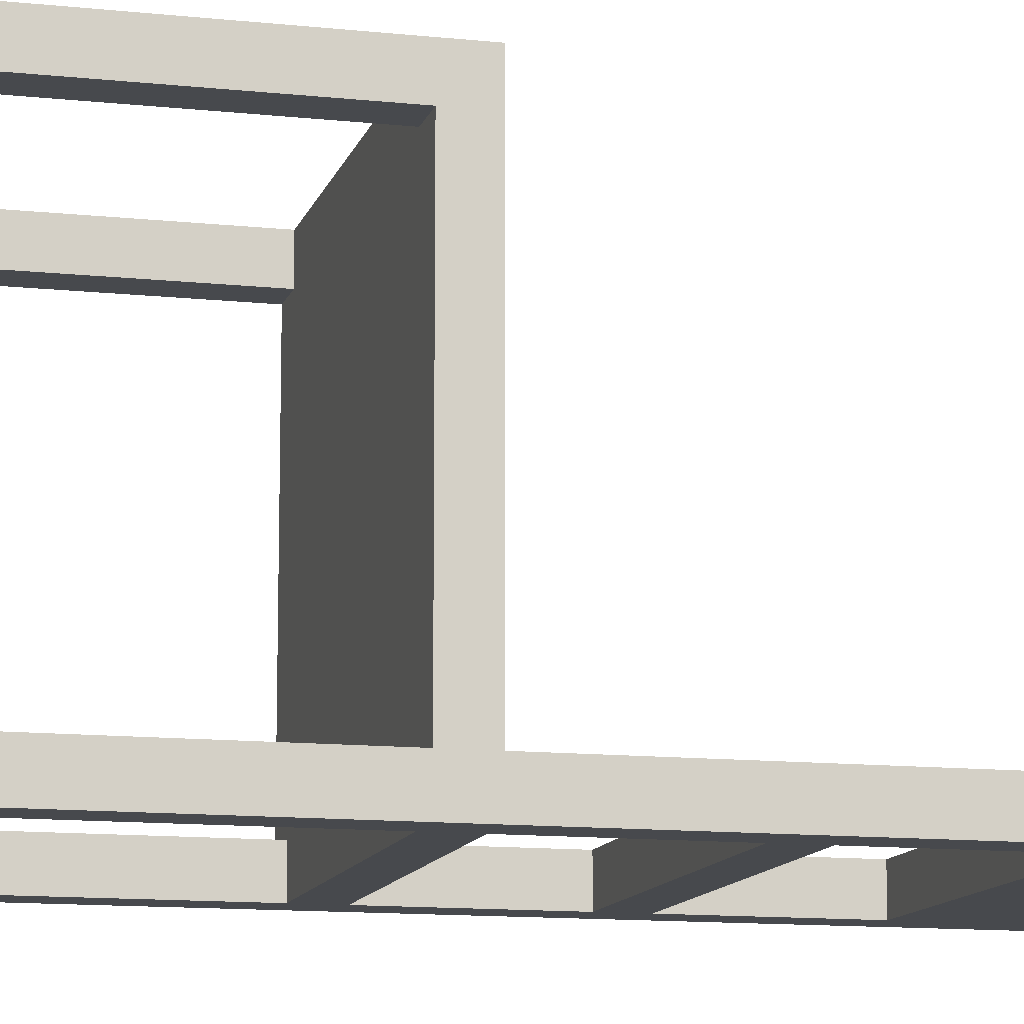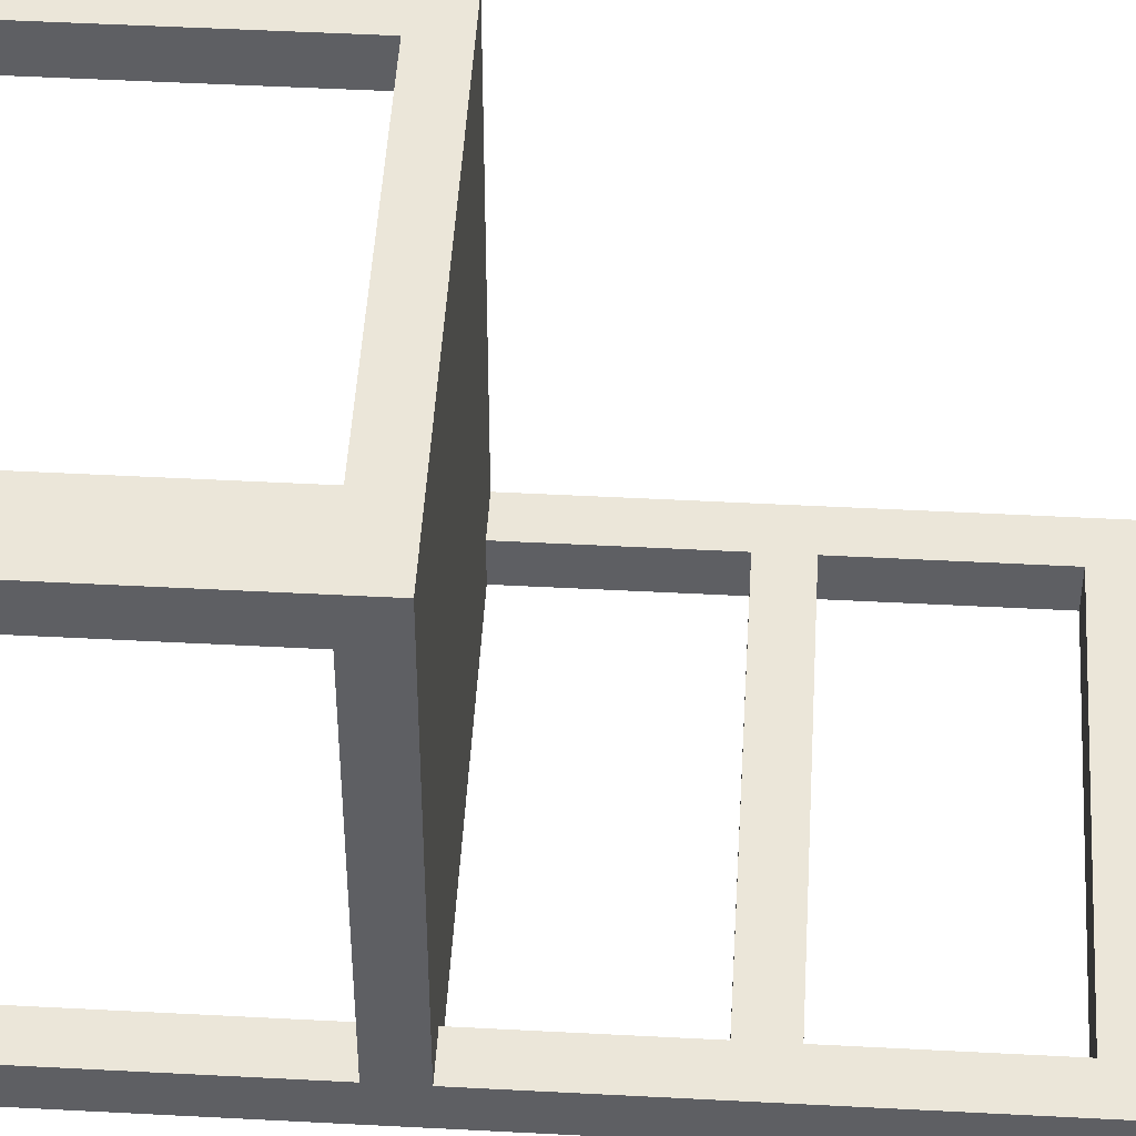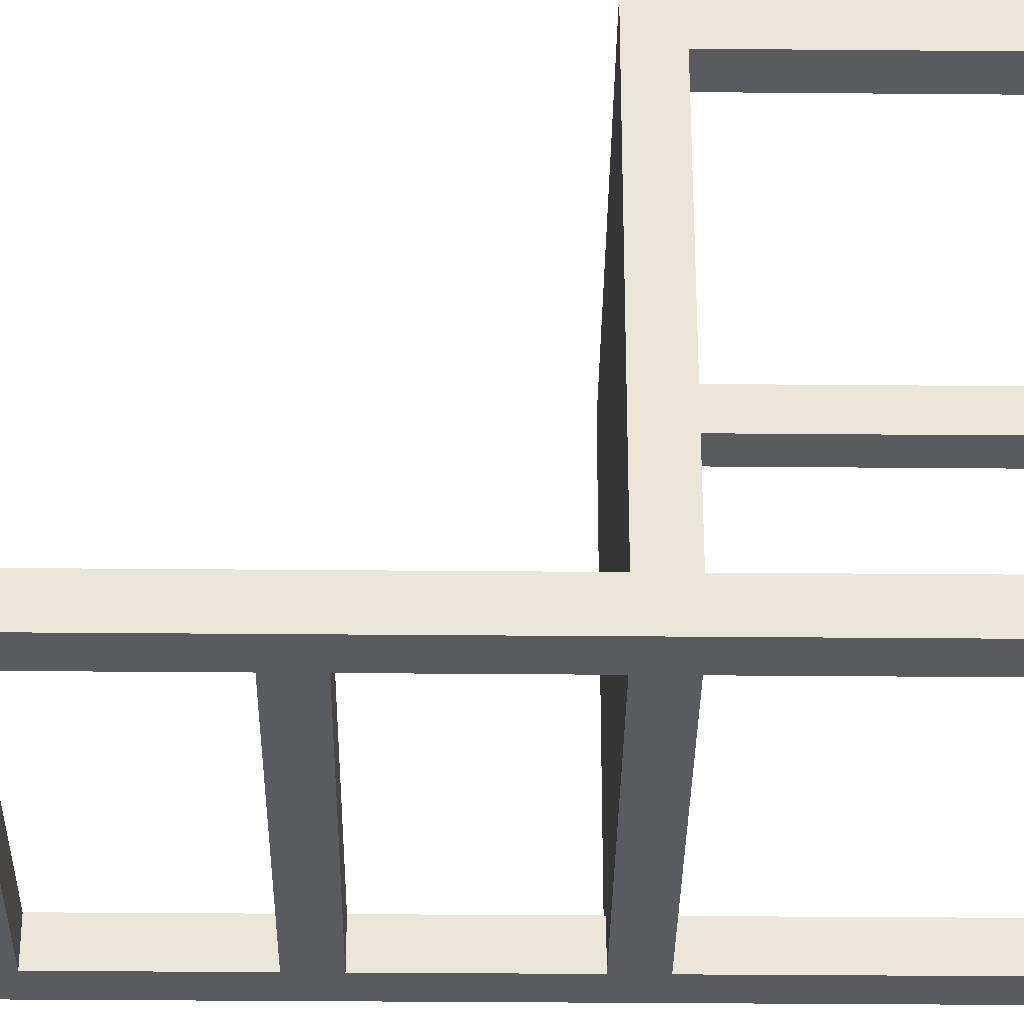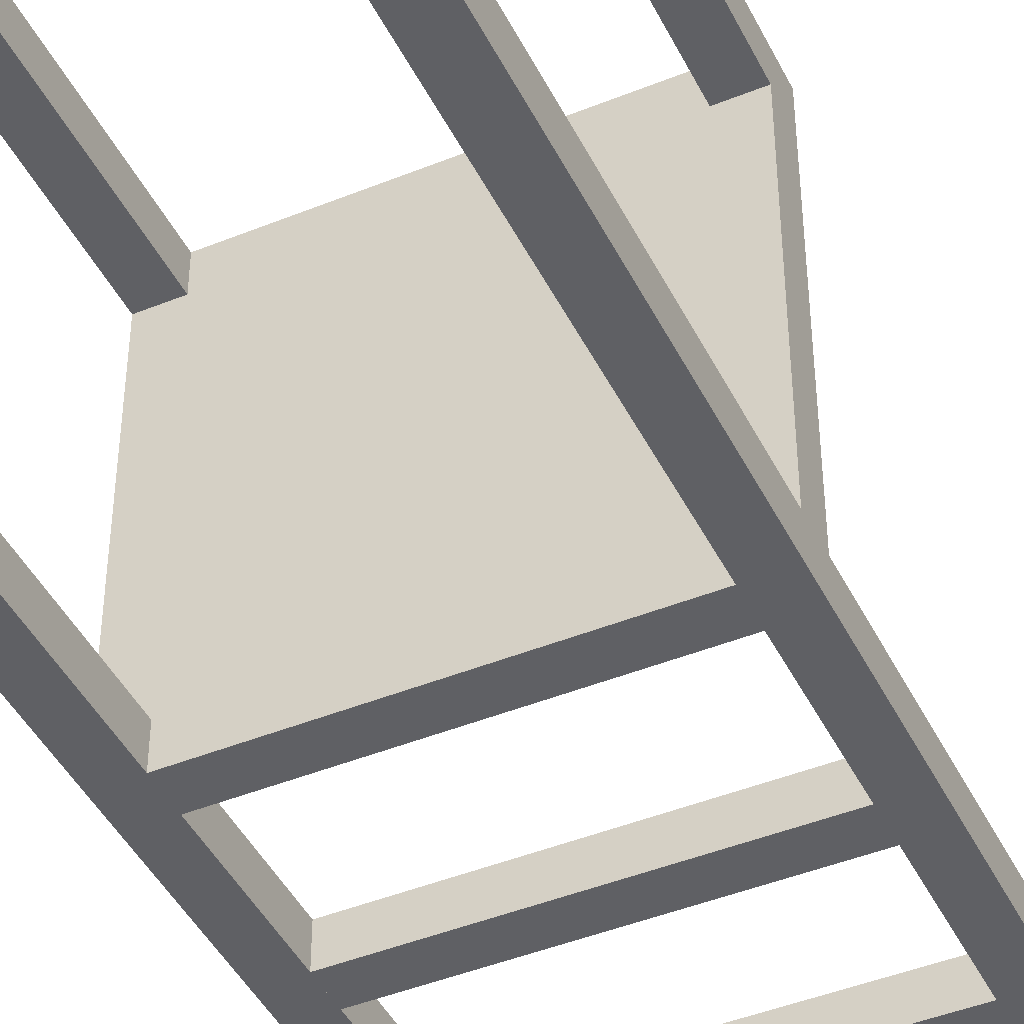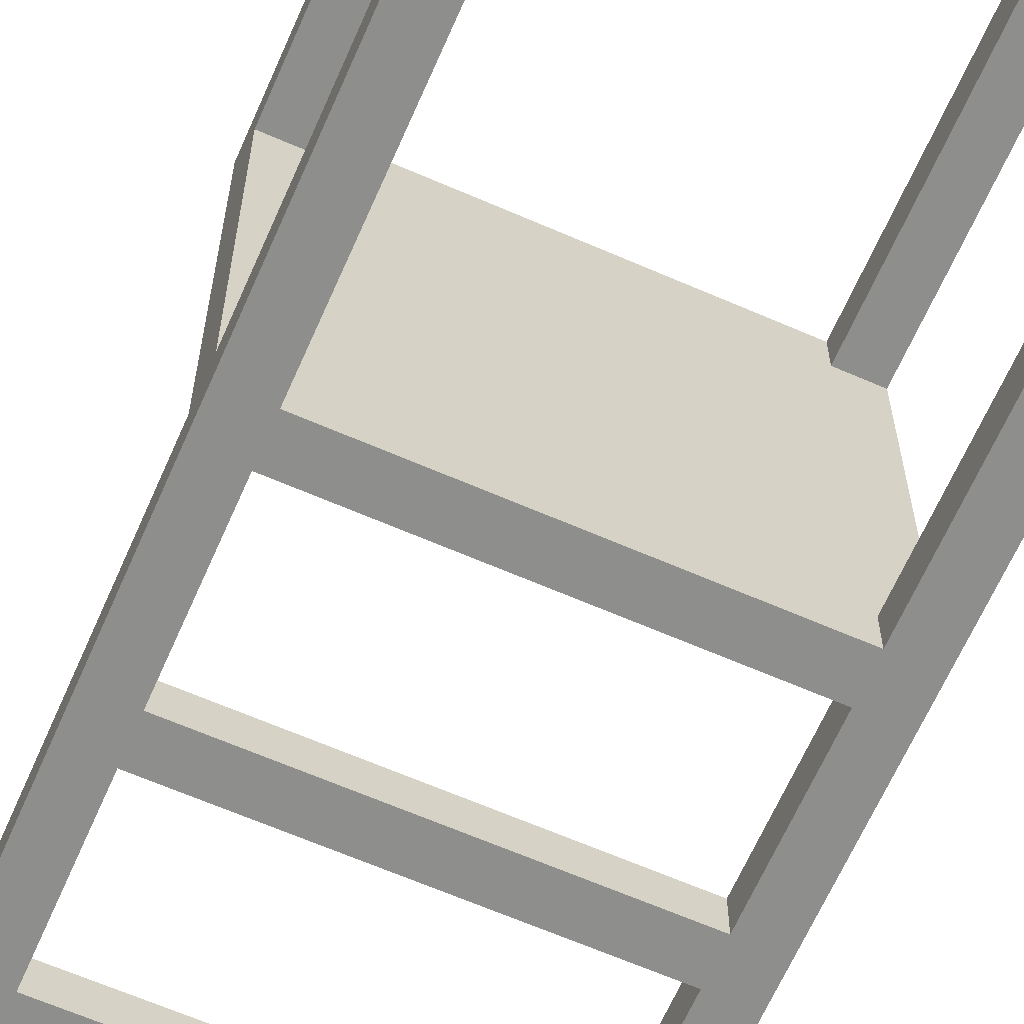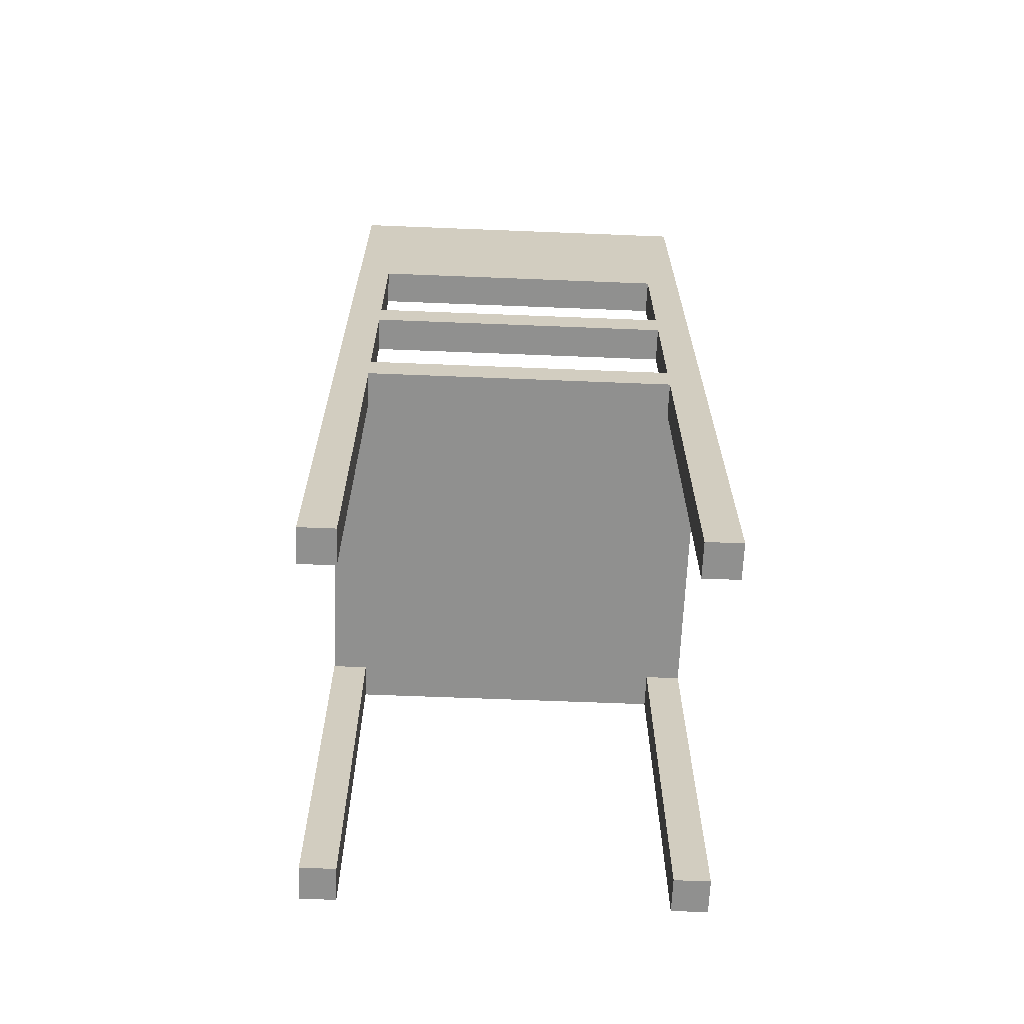
<metadata>
{"format":"obj","ext":"obj","renderer":"f3d","projection":"perspective","resolution":1024,"background":"white","views":[{"elev":-12.0,"azim":75.6,"up":"+Z"},{"elev":48.2,"azim":93.4,"up":"+Z"},{"elev":-32.9,"azim":-90.7,"up":"+Z"},{"elev":-44.6,"azim":25.3,"up":"+Z"},{"elev":-64.9,"azim":-23.7,"up":"+Z"},{"elev":-65.6,"azim":177.7,"up":"+Y"}]}
</metadata>
<code>
v 110 390 -110
v 110 390 -90
v -110 390 -90
v -110 390 -110
v 110 510 -110
v 110 510 -90
v -110 510 -90
v -110 510 -110
v -90 -29.7 90
v -90 -29.7 110
v -110 -29.7 110
v -110 -29.7 90
v -90 190.3 90
v -90 190.3 110
v -110 190.3 110
v -110 190.3 90
v -90 80.3 90
v -90 80.3 110
v -110 80.3 110
v -110 80.3 90
v 110 -29.7 90
v 110 -29.7 110
v 90 -29.7 110
v 90 -29.7 90
v 110 190.3 90
v 110 190.3 110
v 90 190.3 110
v 90 190.3 90
v -90 -29.7 -110
v -90 -29.7 -90
v -110 -29.7 -90
v -110 -29.7 -110
v -90 190.3 -110
v -90 190.3 -90
v -110 190.3 -90
v -110 190.3 -110
v 110 -29.7 -110
v 110 -29.7 -90
v 90 -29.7 -90
v 90 -29.7 -110
v 110 190.3 -110
v 110 190.3 -90
v 90 190.3 -90
v 90 190.3 -110
v 110 190 -110
v 110 190 110
v -110 190 110
v -110 190 -110
v 110 210 -110
v 110 210 110
v -110 210 110
v -110 210 -110
v -90 210 -110
v -90 210 -90
v -110 210 -90
v -110 210 -110
v -90 390.4 -110
v -90 390.4 -90
v -110 390.4 -90
v -110 390.4 -110
v 110 210 -110
v 110 210 -90
v 90 210 -90
v 90 210 -110
v 110 390.4 -110
v 110 390.4 -90
v 90 390.4 -90
v 90 390.4 -110
v 90.11 290 -110
v 90.11 290 -90
v -90.11 290 -90
v -90.11 290 -110
v 90.11 310 -110
v 90.11 310 -90
v -90.11 310 -90
v -90.11 310 -110
g Cube.007
f 1 2 3 4
f 5 8 7 6
f 1 5 6 2
f 2 6 7 3
f 3 7 8 4
f 5 1 4 8
f 9 10 11 12
f 13 16 15 14
f 17 13 14 18
f 18 14 15 19
f 19 15 16 20
f 17 9 12 20
f 13 17 20 16
f 11 19 20 12
f 10 18 19 11
f 9 17 18 10
f 21 22 23 24
f 25 28 27 26
f 21 25 26 22
f 22 26 27 23
f 23 27 28 24
f 25 21 24 28
f 29 30 31 32
f 33 36 35 34
f 29 33 34 30
f 30 34 35 31
f 31 35 36 32
f 33 29 32 36
f 37 38 39 40
f 41 44 43 42
f 37 41 42 38
f 38 42 43 39
f 39 43 44 40
f 41 37 40 44
f 45 46 47 48
f 49 52 51 50
f 45 49 50 46
f 46 50 51 47
f 47 51 52 48
f 49 45 48 52
f 53 54 55 56
f 57 60 59 58
f 53 57 58 54
f 54 58 59 55
f 55 59 60 56
f 57 53 56 60
f 61 62 63 64
f 65 68 67 66
f 61 65 66 62
f 62 66 67 63
f 63 67 68 64
f 65 61 64 68
f 69 70 71 72
f 73 76 75 74
f 69 73 74 70
f 70 74 75 71
f 71 75 76 72
f 73 69 72 76

</code>
